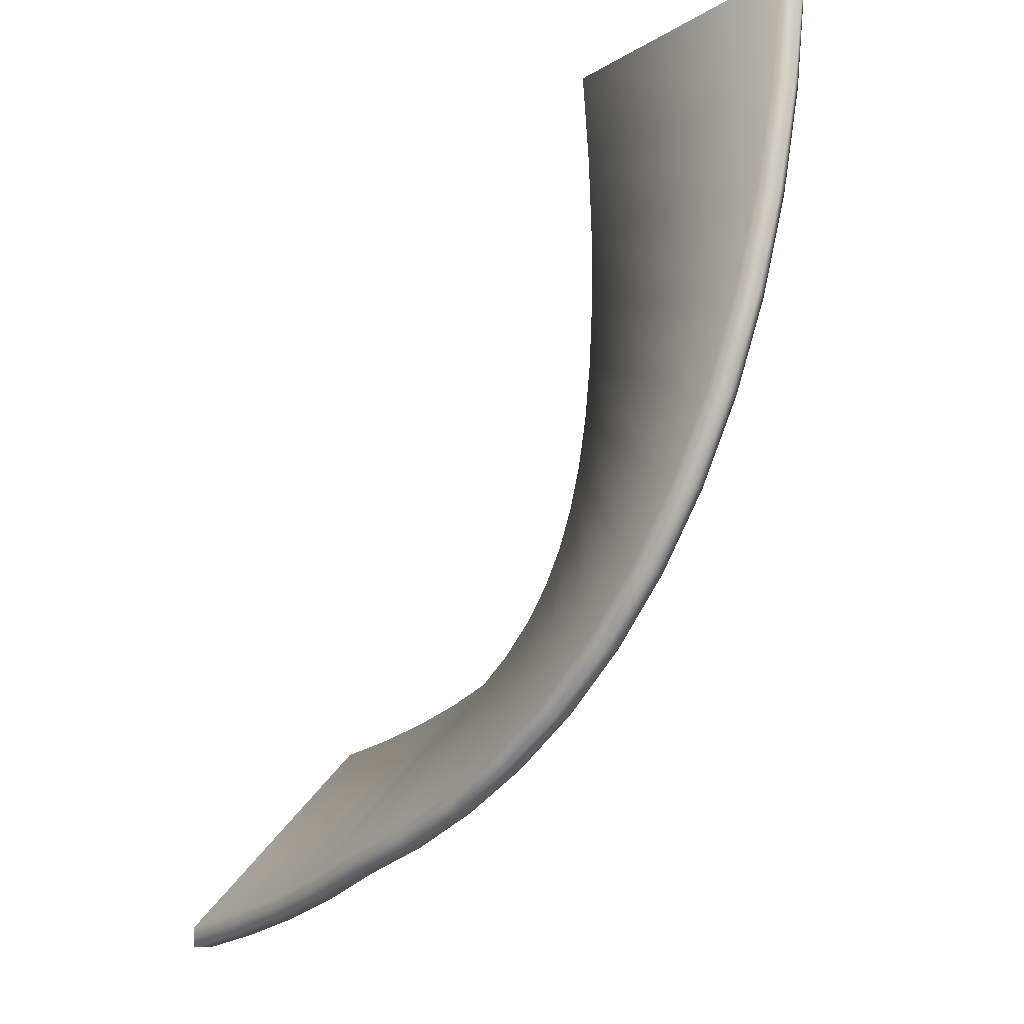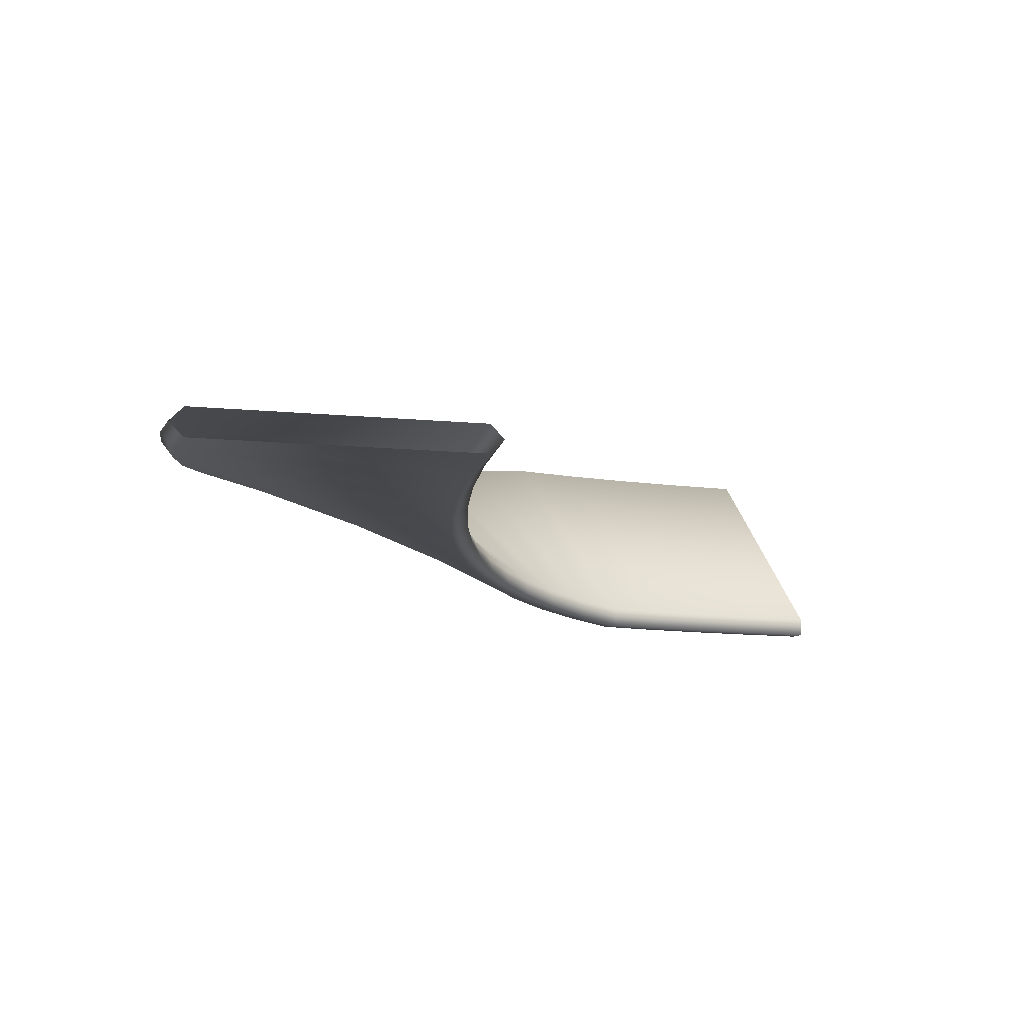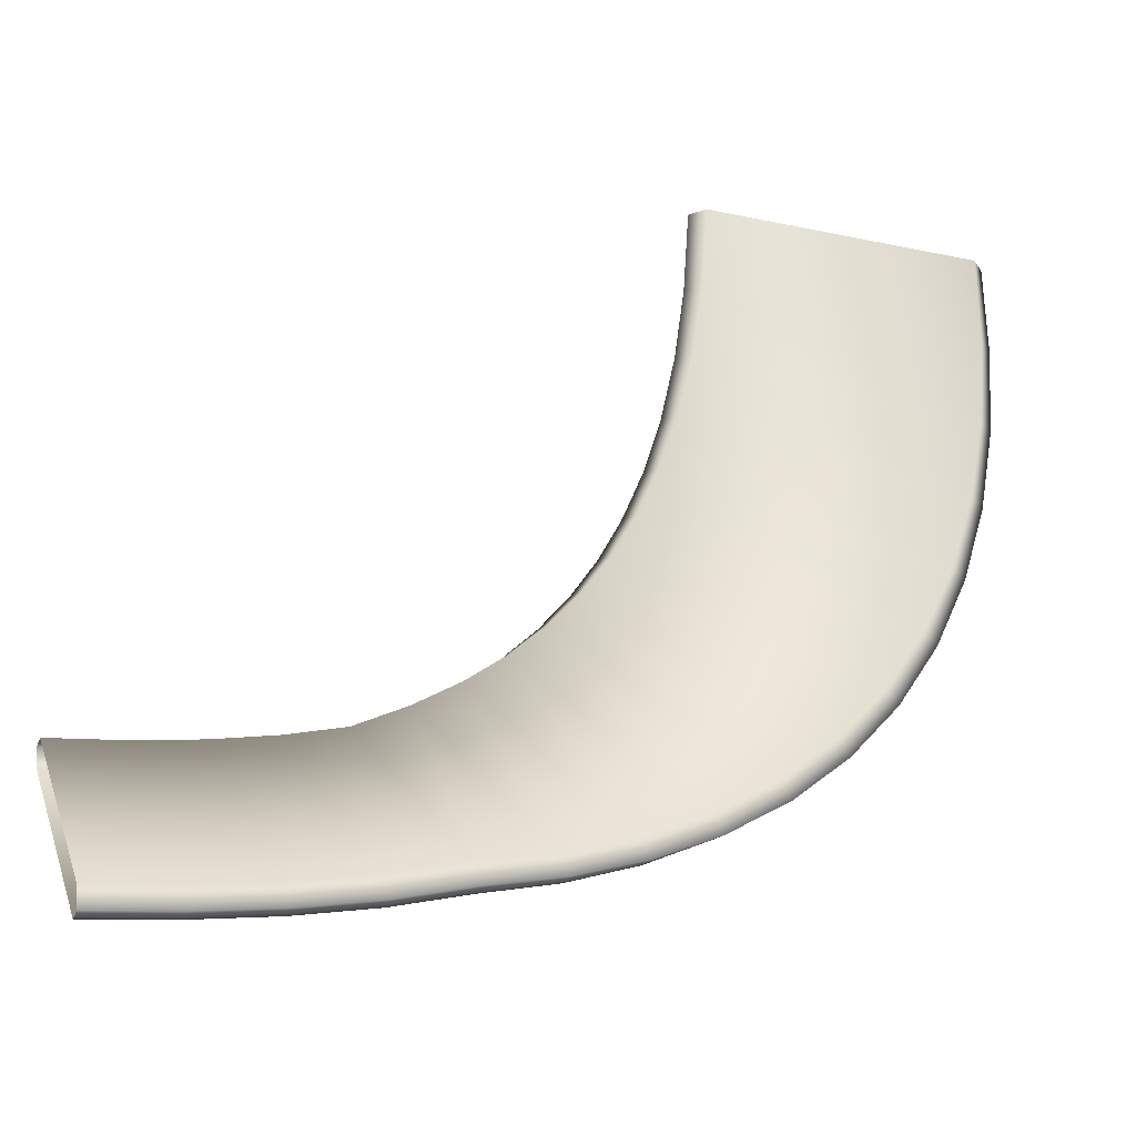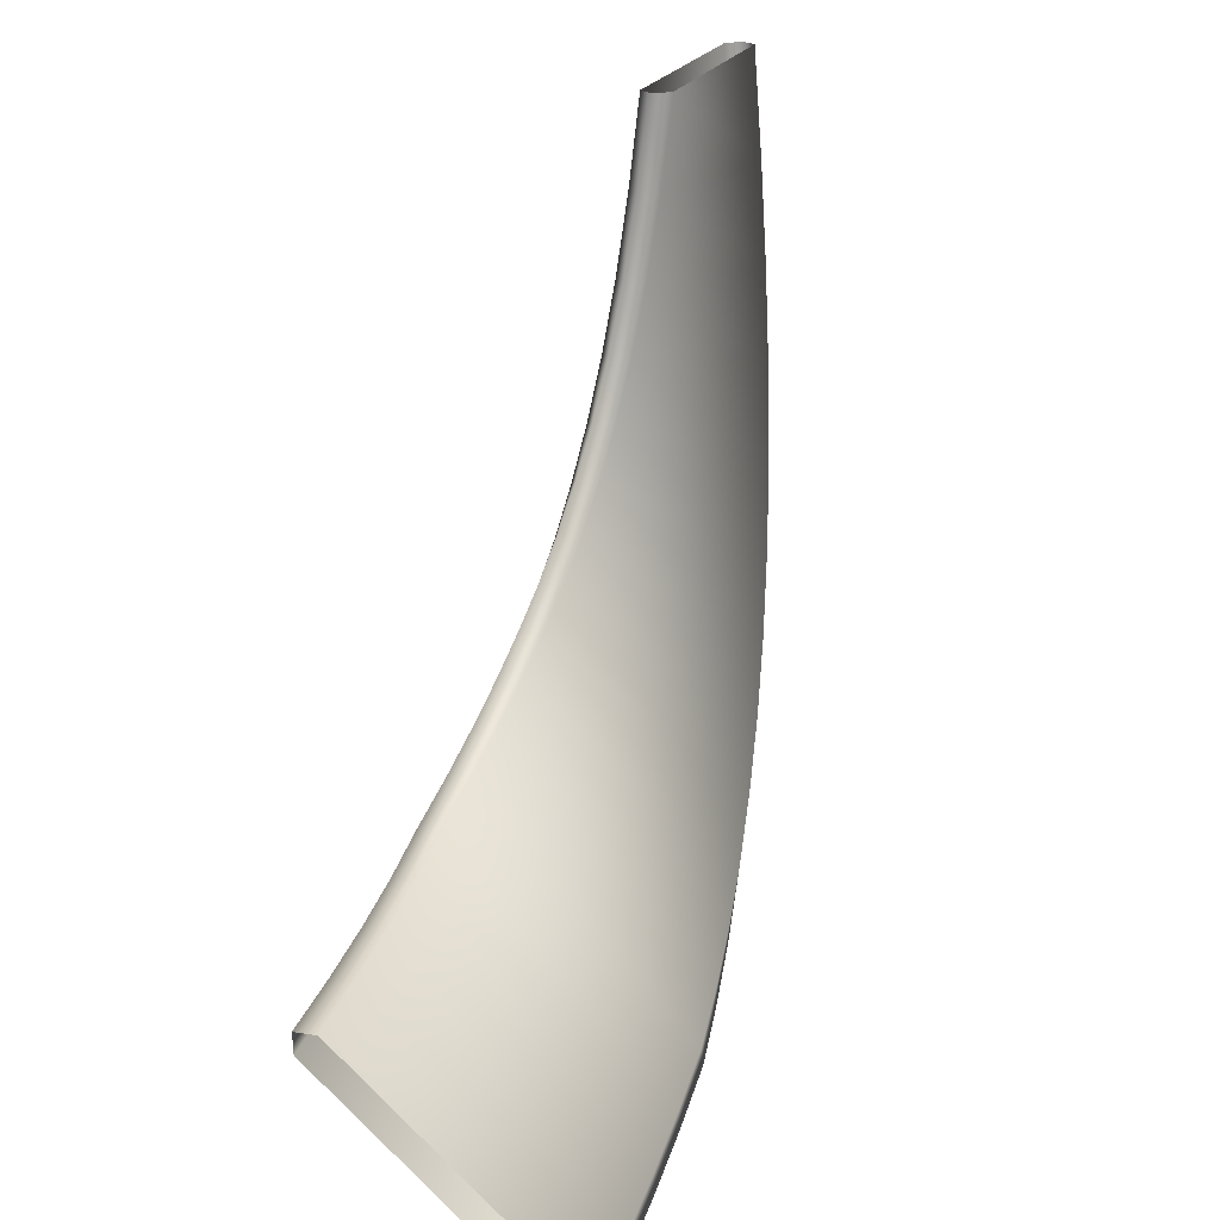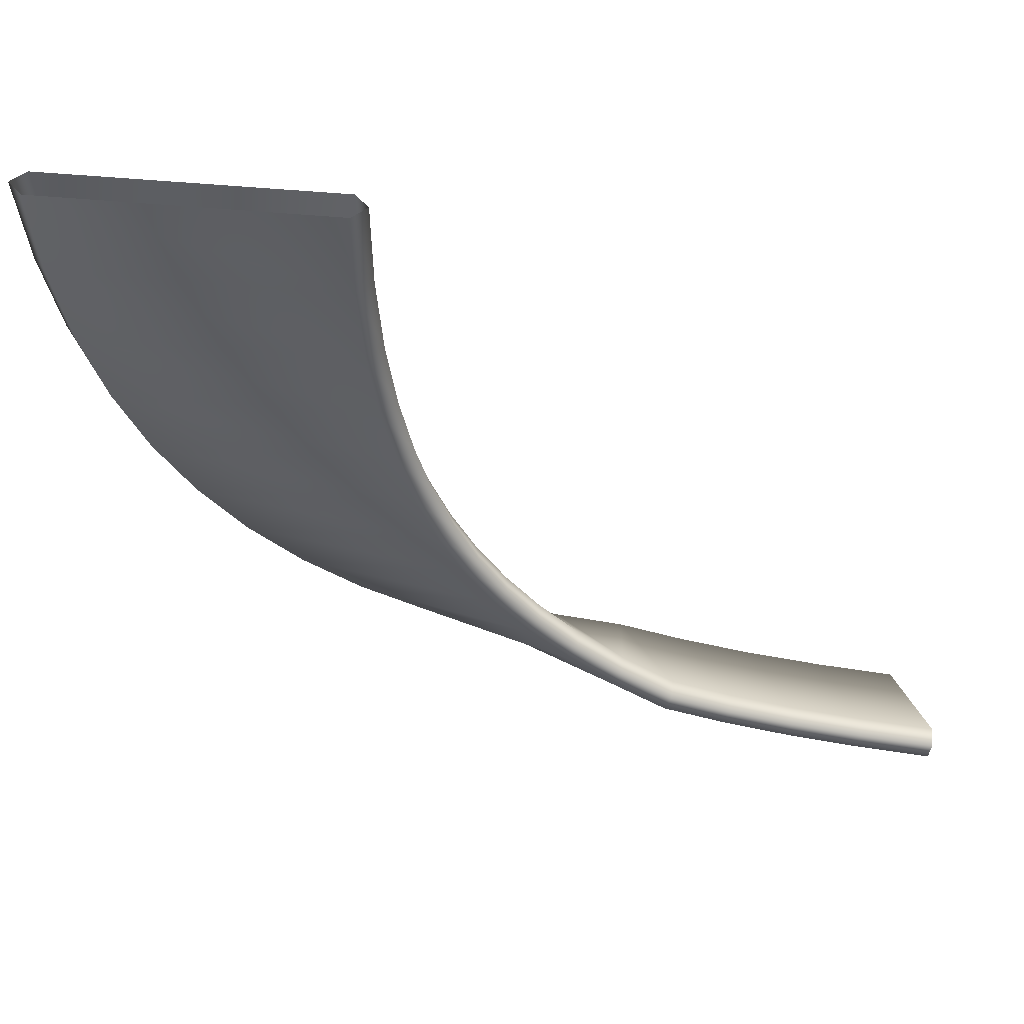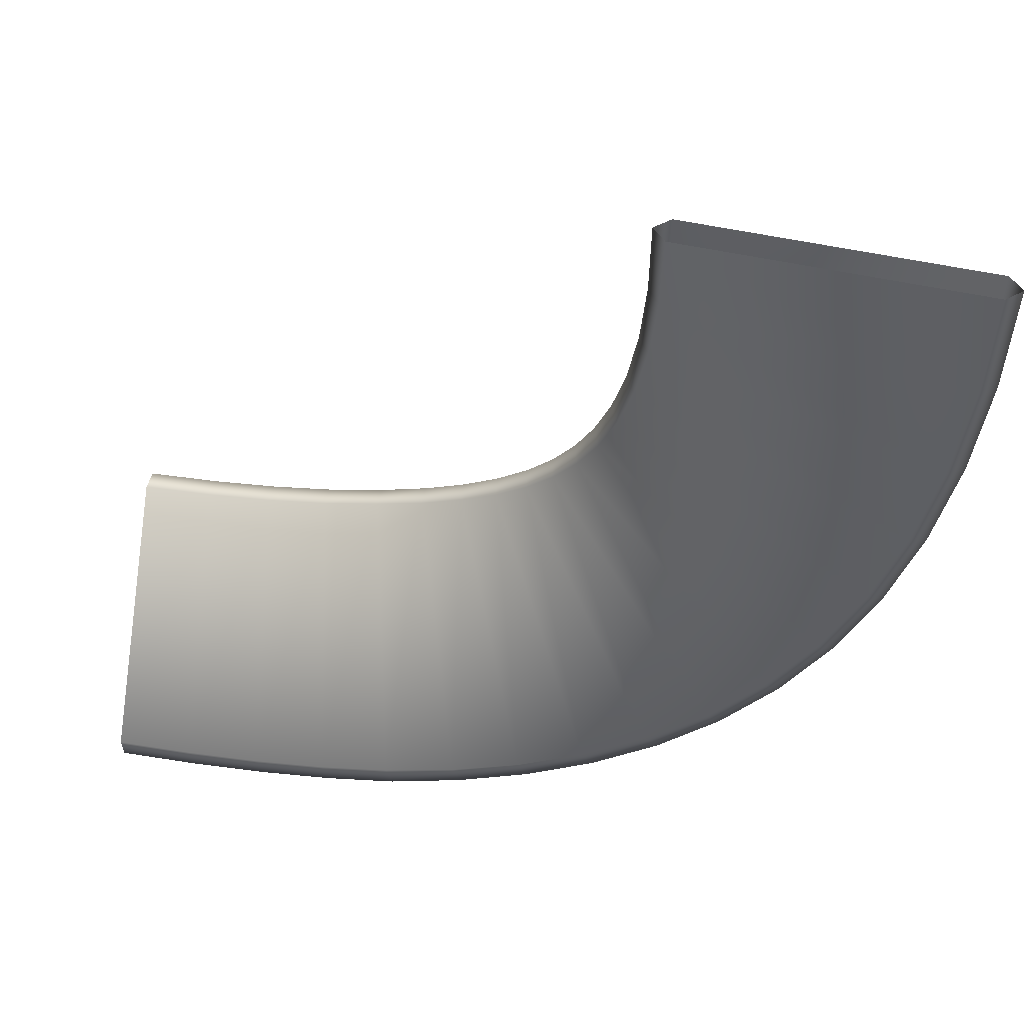
<metadata>
{"format":"obj","ext":"obj","renderer":"f3d","projection":"perspective","resolution":1024,"background":"white","views":[{"elev":-13.5,"azim":-126.1,"up":"+Z"},{"elev":-9.2,"azim":-15.9,"up":"+Y"},{"elev":-27.5,"azim":162.0,"up":"+Z"},{"elev":19.3,"azim":106.3,"up":"+Z"},{"elev":52.0,"azim":5.7,"up":"+Z"},{"elev":49.6,"azim":-165.9,"up":"+Z"}]}
</metadata>
<code>
o BezierCircle.006
v -8.276 -0.08178 9.715
v -7.976 0.2182 9.715
v -1.976 0.2182 9.715
v -1.676 -0.08178 9.715
v -1.976 -0.3818 9.715
v -7.976 -0.3818 9.715
v -8.191 0.1341 7.493
v -7.872 0.4138 7.517
v -1.902 0.02137 7.961
v -1.623 -0.2976 7.982
v -1.941 -0.5773 7.958
v -7.912 -0.1849 7.514
v -7.933 0.349 5.424
v -7.6 0.6072 5.477
v -1.726 -0.1759 6.416
v -1.471 -0.5125 6.457
v -1.804 -0.7708 6.404
v -7.678 0.01237 5.464
v -7.498 0.562 3.499
v -7.157 0.7977 3.588
v -1.462 -0.3728 5.072
v -1.234 -0.7256 5.131
v -1.576 -0.9613 5.042
v -7.27 0.2093 3.558
v -6.884 0.7723 1.72
v -6.54 0.9845 1.851
v -1.123 -0.5685 3.91
v -0.9244 -0.9359 3.985
v -1.268 -1.148 3.854
v -6.685 0.4049 1.795
v -6.089 0.979 0.09659
v -5.751 1.167 0.2729
v -0.7169 -0.762 2.906
v -0.5506 -1.143 2.993
v -0.8878 -1.33 2.817
v -5.922 0.5985 0.1836
v -5.12 1.181 -1.358
v -4.799 1.343 -1.134
v -0.2484 -0.9527 2.032
v -0.1151 -1.345 2.125
v -0.4369 -1.507 1.901
v -4.987 0.7891 -1.265
v -3.995 1.378 -2.629
v -3.697 1.514 -2.359
v 0.2885 -1.14 1.256
v 0.3895 -1.541 1.348
v 0.09194 -1.678 1.078
v -3.894 0.976 -2.538
v -2.737 1.568 -3.707
v -2.47 1.678 -3.396
v 0.9075 -1.322 0.5525
v 0.9789 -1.732 0.636
v 0.7125 -1.842 0.3246
v -2.665 1.158 -3.624
v -1.374 1.752 -4.592
v -1.143 1.834 -4.246
v 1.626 -1.499 -0.09679
v 1.672 -1.915 -0.02794
v 1.441 -1.998 -0.374
v -1.328 1.335 -4.524
v 0.06712 1.927 -5.295
v 0.2614 1.983 -4.922
v 2.46 -1.67 -0.6998
v 2.486 -2.091 -0.6507
v 2.291 -2.146 -1.024
v 0.0927 1.507 -5.246
v 1.569 2.094 -5.832
v 1.727 2.122 -5.44
v 3.419 -1.834 -1.258
v 3.43 -2.258 -1.232
v 3.271 -2.285 -1.624
v 1.579 1.671 -5.806
v 3.119 2.252 -6.224
v 3.245 2.252 -5.819
v 4.506 -1.991 -1.769
v 4.506 -2.415 -1.769
v 4.38 -2.415 -2.174
v 3.119 1.827 -6.224
v 4.676 2.252 -6.646
v 4.774 2.252 -6.233
v 5.749 -1.991 -2.104
v 5.749 -2.415 -2.104
v 5.651 -2.415 -2.517
v 4.676 1.827 -6.646
v 6.291 2.252 -6.973
v 6.364 2.252 -6.556
v 7.097 -1.991 -2.377
v 7.097 -2.415 -2.377
v 7.024 -2.415 -2.795
v 6.291 1.827 -6.973
v 7.96 2.252 -7.221
v 8.013 2.252 -6.8
v 8.546 -1.991 -2.591
v 8.546 -2.415 -2.591
v 8.492 -2.415 -3.012
v 7.96 1.827 -7.221
v 9.682 2.252 -7.402
v 9.719 2.252 -6.979
v 10.09 -1.991 -2.752
v 10.09 -2.415 -2.752
v 10.05 -2.415 -3.175
v 9.682 1.827 -7.402
f 1 7 12 6
f 2 8 7 1
f 3 9 8 2
f 4 10 9 3
f 5 11 10 4
f 6 12 11 5
f 7 13 18 12
f 8 14 13 7
f 9 15 14 8
f 10 16 15 9
f 11 17 16 10
f 12 18 17 11
f 13 19 24 18
f 14 20 19 13
f 15 21 20 14
f 16 22 21 15
f 17 23 22 16
f 18 24 23 17
f 19 25 30 24
f 20 26 25 19
f 21 27 26 20
f 22 28 27 21
f 23 29 28 22
f 24 30 29 23
f 25 31 36 30
f 26 32 31 25
f 27 33 32 26
f 28 34 33 27
f 29 35 34 28
f 30 36 35 29
f 31 37 42 36
f 32 38 37 31
f 33 39 38 32
f 34 40 39 33
f 35 41 40 34
f 36 42 41 35
f 37 43 48 42
f 38 44 43 37
f 39 45 44 38
f 40 46 45 39
f 41 47 46 40
f 42 48 47 41
f 43 49 54 48
f 44 50 49 43
f 45 51 50 44
f 46 52 51 45
f 47 53 52 46
f 48 54 53 47
f 49 55 60 54
f 50 56 55 49
f 51 57 56 50
f 52 58 57 51
f 53 59 58 52
f 54 60 59 53
f 55 61 66 60
f 56 62 61 55
f 57 63 62 56
f 58 64 63 57
f 59 65 64 58
f 60 66 65 59
f 61 67 72 66
f 62 68 67 61
f 63 69 68 62
f 64 70 69 63
f 65 71 70 64
f 66 72 71 65
f 67 73 78 72
f 68 74 73 67
f 69 75 74 68
f 70 76 75 69
f 71 77 76 70
f 72 78 77 71
f 73 79 84 78
f 74 80 79 73
f 75 81 80 74
f 76 82 81 75
f 77 83 82 76
f 78 84 83 77
f 79 85 90 84
f 80 86 85 79
f 81 87 86 80
f 82 88 87 81
f 83 89 88 82
f 84 90 89 83
f 85 91 96 90
f 86 92 91 85
f 87 93 92 86
f 88 94 93 87
f 89 95 94 88
f 90 96 95 89
f 91 97 102 96
f 92 98 97 91
f 93 99 98 92
f 94 100 99 93
f 95 101 100 94
f 96 102 101 95

</code>
